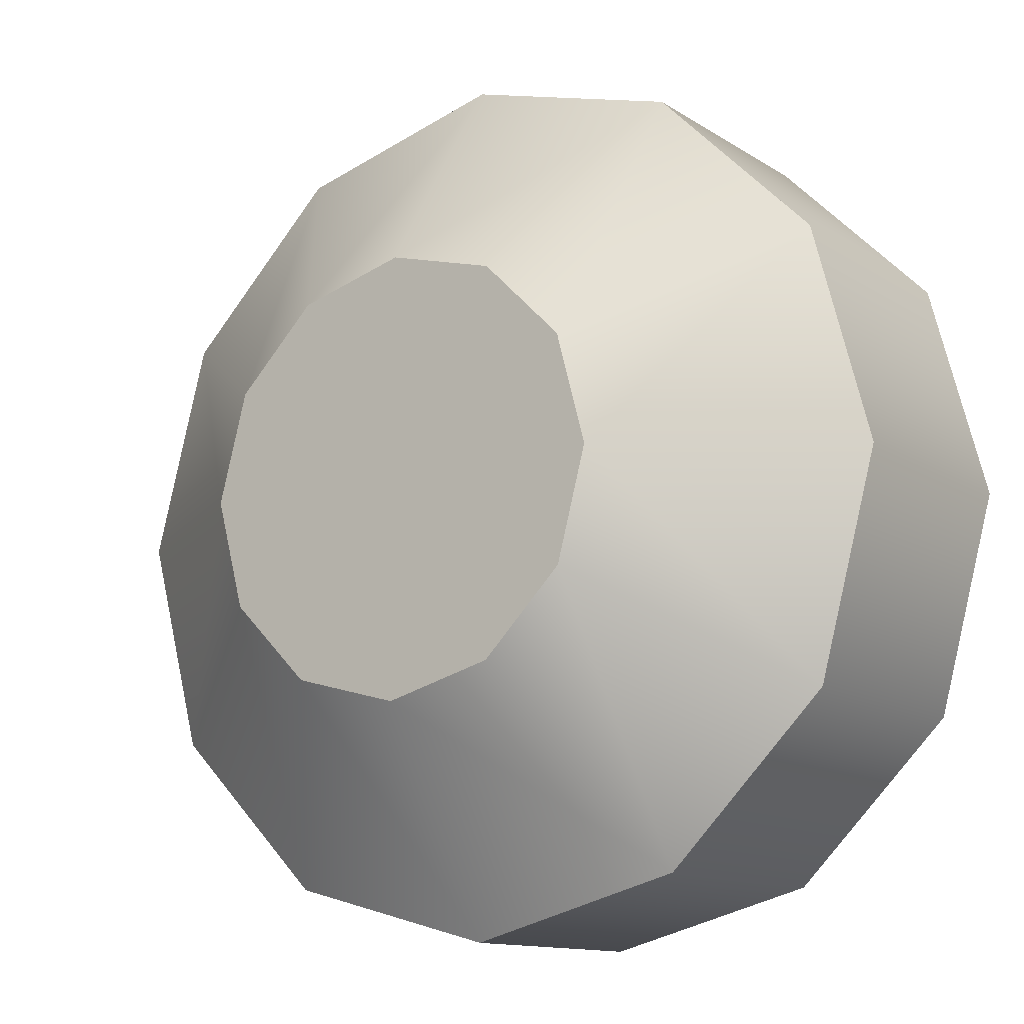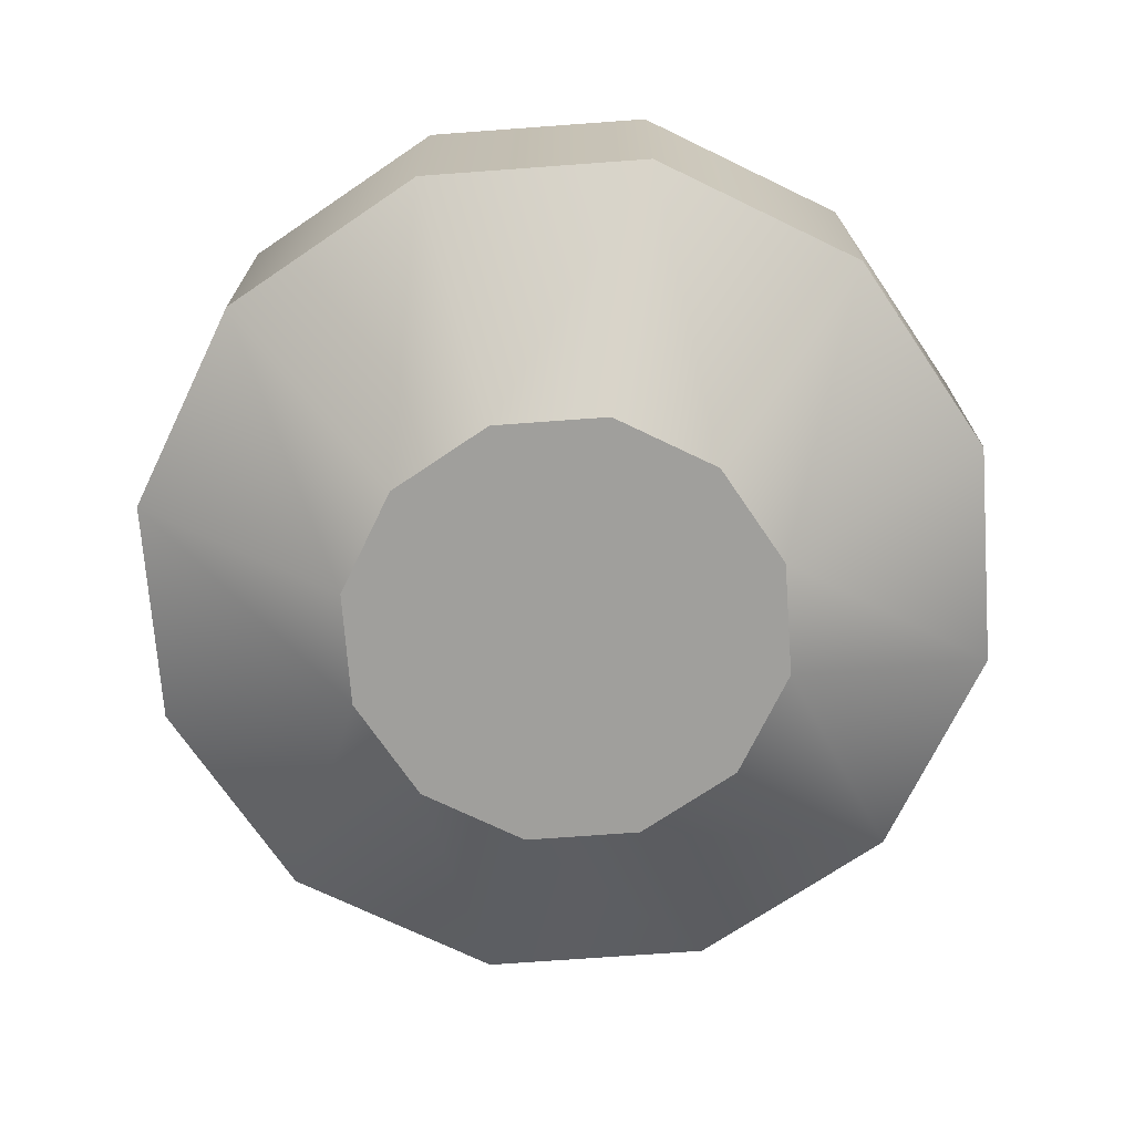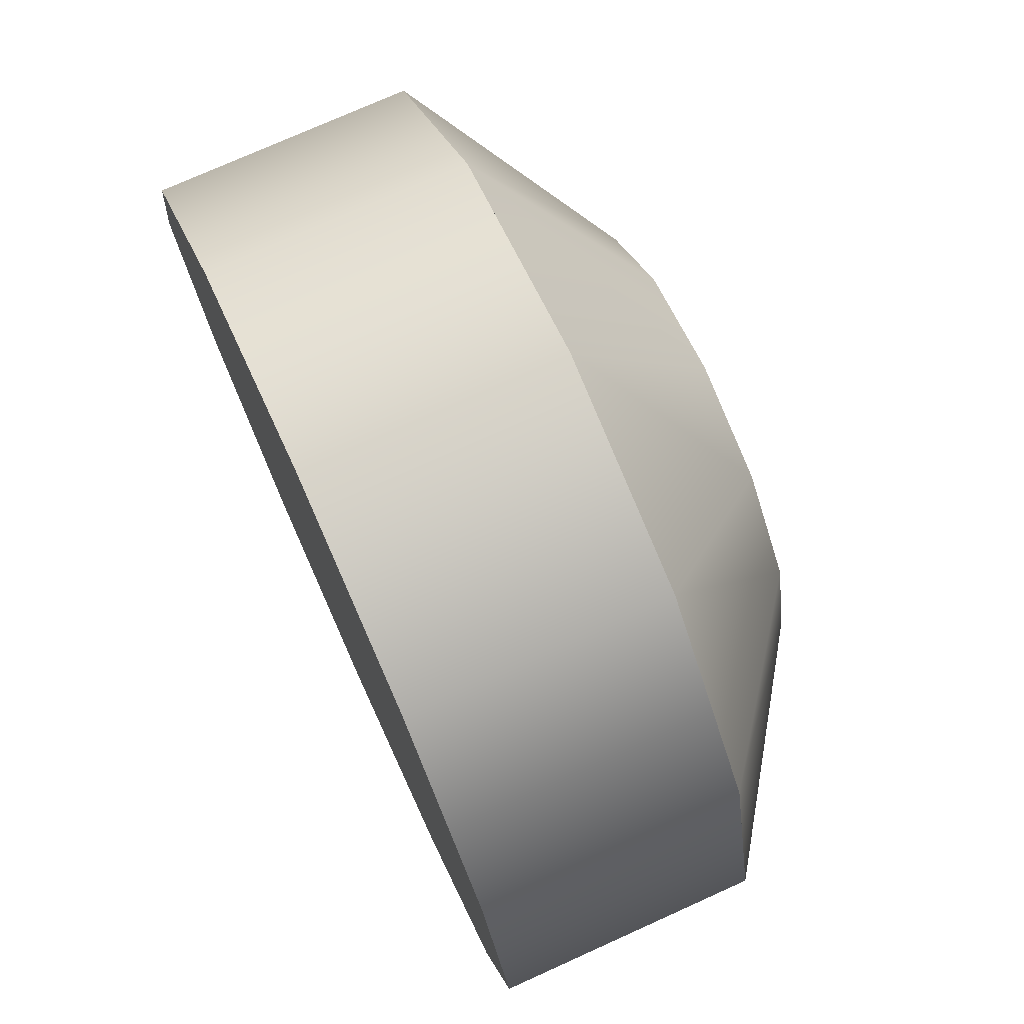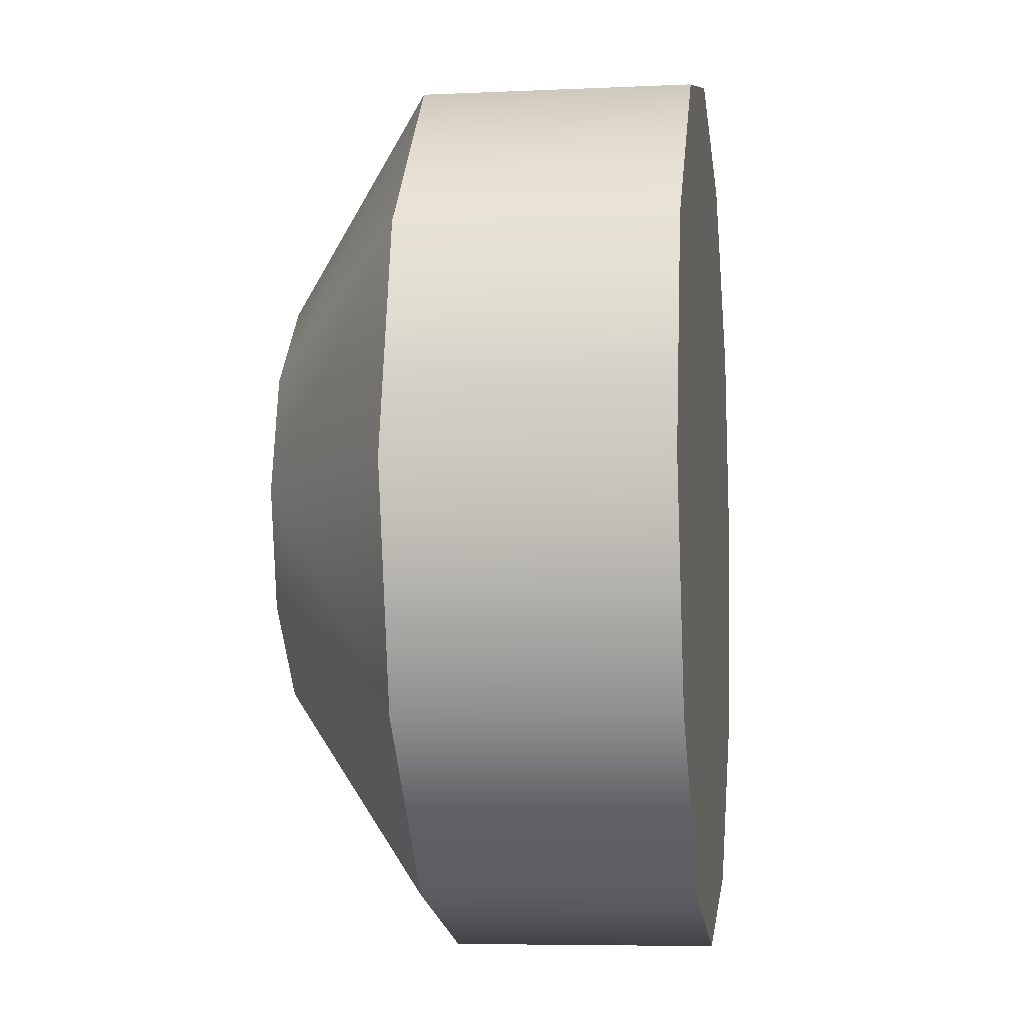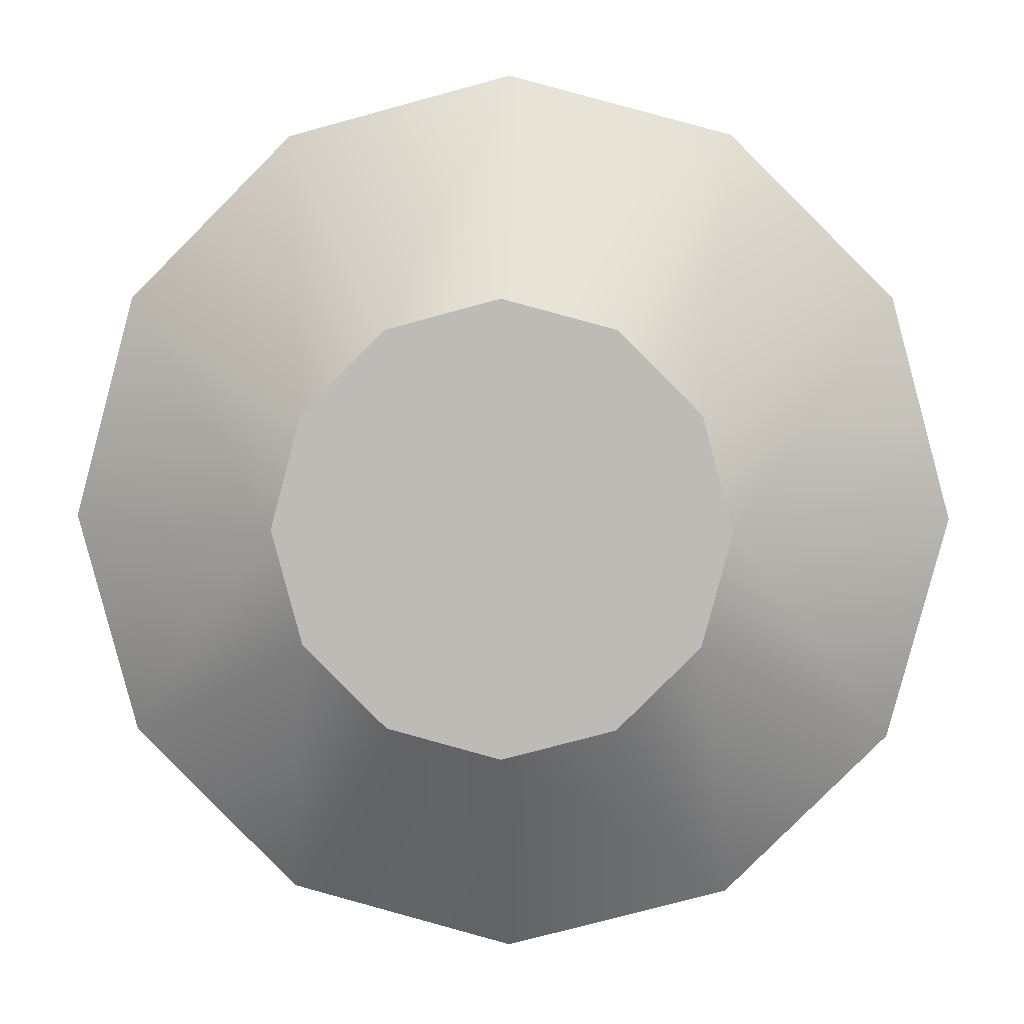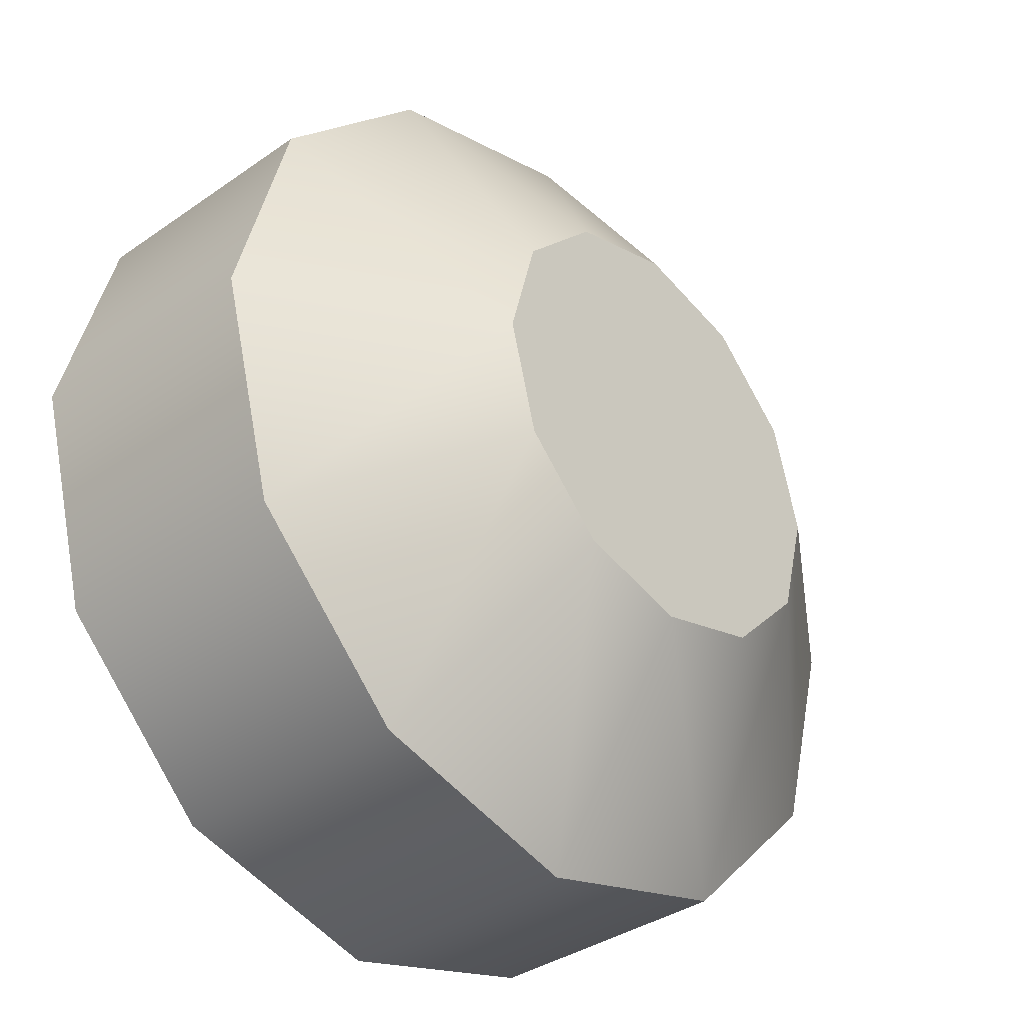
<metadata>
{"format":"obj","ext":"obj","renderer":"f3d","projection":"perspective","resolution":1024,"background":"white","views":[{"elev":-12.5,"azim":34.7,"up":"+Z"},{"elev":-71.2,"azim":19.2,"up":"+Y"},{"elev":74.8,"azim":-114.3,"up":"+Z"},{"elev":-6.3,"azim":97.9,"up":"+Z"},{"elev":5.2,"azim":3.0,"up":"+Z"},{"elev":-36.1,"azim":-47.6,"up":"+Z"}]}
</metadata>
<code>
o instance_1/Supporting_Base/ID7#ID7
v 0.3598 -0.5564 0.2897
v 0.3598 -0.5564 0.2571
v 0.3554 -0.5564 0.2734
v 0.3717 -0.5564 0.3017
v 0.3717 -0.5564 0.2452
v 0.3881 -0.5564 0.306
v 0.3881 -0.5564 0.2408
v 0.4044 -0.5564 0.3017
v 0.4044 -0.5564 0.2452
v 0.4163 -0.5564 0.2897
v 0.4163 -0.5564 0.2571
v 0.4207 -0.5564 0.2734
v 0.3881 -0.5564 0.306
v 0.3717 -0.5754 0.3017
v 0.3881 -0.5754 0.306
v 0.3717 -0.5564 0.3017
v 0.4044 -0.5564 0.3017
v 0.4044 -0.5754 0.3017
v 0.4163 -0.5564 0.2897
v 0.4163 -0.5754 0.2897
v 0.4207 -0.5754 0.2734
v 0.4207 -0.5564 0.2734
v 0.4163 -0.5754 0.2571
v 0.4163 -0.5564 0.2571
v 0.4044 -0.5564 0.2452
v 0.4044 -0.5754 0.2452
v 0.3881 -0.5564 0.2408
v 0.3881 -0.5754 0.2408
v 0.3717 -0.5564 0.2452
v 0.3717 -0.5754 0.2452
v 0.3598 -0.5754 0.2571
v 0.3598 -0.5564 0.2571
v 0.3554 -0.5754 0.2734
v 0.3554 -0.5564 0.2734
v 0.3598 -0.5754 0.2897
v 0.3598 -0.5564 0.2897
v 0.3799 -0.5863 0.2876
v 0.3881 -0.5754 0.306
v 0.3717 -0.5754 0.3017
v 0.3881 -0.5863 0.2897
v 0.3598 -0.5754 0.2571
v 0.3598 -0.5754 0.2897
v 0.3554 -0.5754 0.2734
v 0.3717 -0.5754 0.2452
v 0.3717 -0.5754 0.3017
v 0.3881 -0.5754 0.2408
v 0.3881 -0.5754 0.306
v 0.4044 -0.5754 0.2452
v 0.4044 -0.5754 0.3017
v 0.4163 -0.5754 0.2571
v 0.4163 -0.5754 0.2897
v 0.4207 -0.5754 0.2734
v 0.4044 -0.5754 0.3017
v 0.3962 -0.5863 0.2876
v 0.4022 -0.5863 0.2816
v 0.4163 -0.5754 0.2897
v 0.4044 -0.5863 0.2734
v 0.4207 -0.5754 0.2734
v 0.4163 -0.5754 0.2571
v 0.4022 -0.5863 0.2653
v 0.4044 -0.5754 0.2452
v 0.3962 -0.5863 0.2593
v 0.3881 -0.5863 0.2571
v 0.3881 -0.5754 0.2408
v 0.3799 -0.5863 0.2593
v 0.3717 -0.5754 0.2452
v 0.3739 -0.5863 0.2653
v 0.3598 -0.5754 0.2571
v 0.3717 -0.5863 0.2734
v 0.3554 -0.5754 0.2734
v 0.3598 -0.5754 0.2897
v 0.3739 -0.5863 0.2816
v 0.3739 -0.5863 0.2653
v 0.3739 -0.5863 0.2816
v 0.3717 -0.5863 0.2734
v 0.3799 -0.5863 0.2593
v 0.3799 -0.5863 0.2876
v 0.3881 -0.5863 0.2571
v 0.3881 -0.5863 0.2897
v 0.3962 -0.5863 0.2593
v 0.3962 -0.5863 0.2876
v 0.4022 -0.5863 0.2653
v 0.4022 -0.5863 0.2816
v 0.4044 -0.5863 0.2734
f 1 2 3
f 2 1 4
f 2 4 5
f 5 4 6
f 5 6 7
f 7 6 8
f 7 8 9
f 9 8 10
f 9 10 11
f 11 10 12
f 13 14 15
f 14 13 16
f 17 15 18
f 15 17 13
f 19 18 20
f 18 19 17
f 21 19 20
f 19 21 22
f 23 22 21
f 22 23 24
f 25 23 26
f 23 25 24
f 27 26 28
f 26 27 25
f 29 28 30
f 28 29 27
f 29 31 32
f 31 29 30
f 32 33 34
f 33 32 31
f 34 35 36
f 35 34 33
f 36 14 16
f 14 36 35
f 37 38 39
f 38 37 40
f 41 42 43
f 42 41 44
f 42 44 45
f 45 44 46
f 45 46 47
f 47 46 48
f 47 48 49
f 49 48 50
f 49 50 51
f 51 50 52
f 40 53 38
f 53 40 54
f 55 53 54
f 53 55 56
f 57 56 55
f 56 57 58
f 59 57 60
f 57 59 58
f 61 60 62
f 60 61 59
f 61 63 64
f 63 61 62
f 64 65 66
f 65 64 63
f 66 67 68
f 67 66 65
f 68 69 70
f 69 68 67
f 69 71 70
f 71 69 72
f 72 39 71
f 39 72 37
f 73 74 75
f 74 73 76
f 74 76 77
f 77 76 78
f 77 78 79
f 79 78 80
f 79 80 81
f 81 80 82
f 81 82 83
f 83 82 84

</code>
